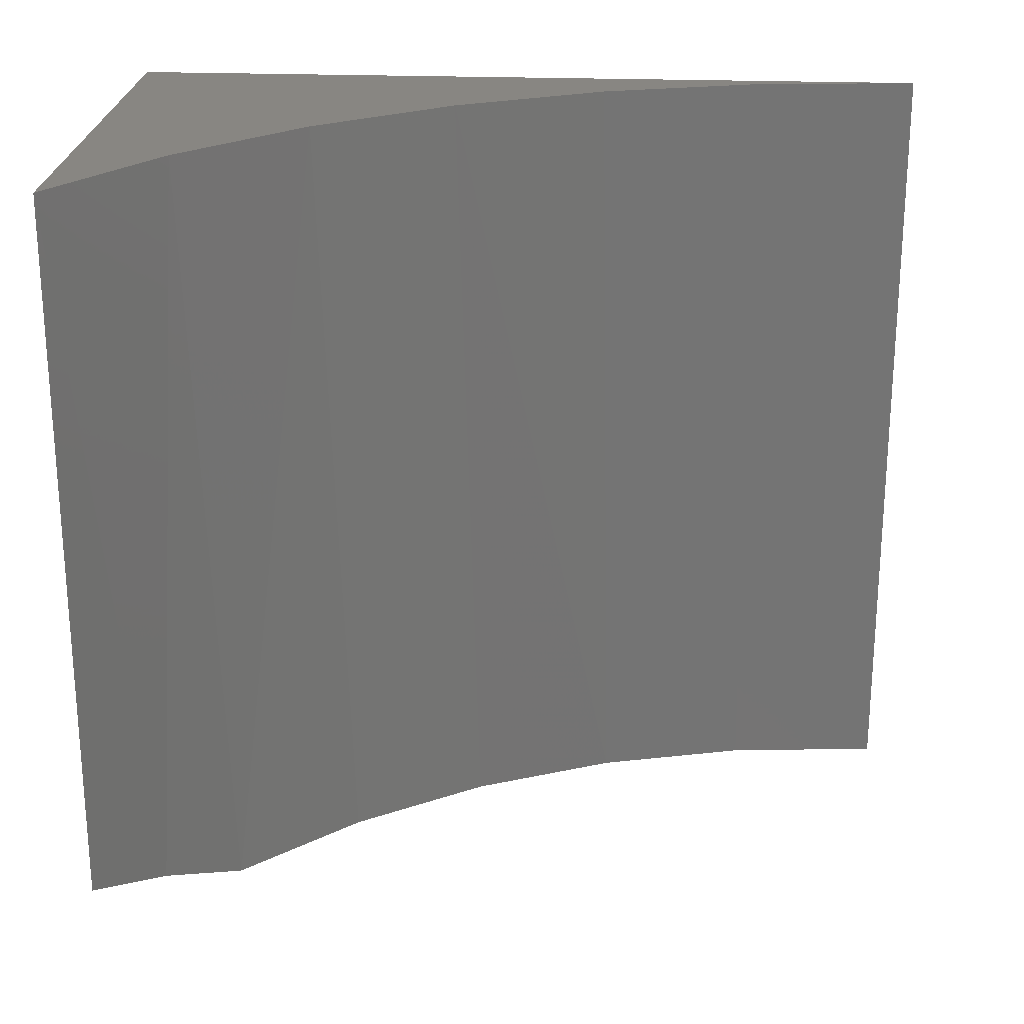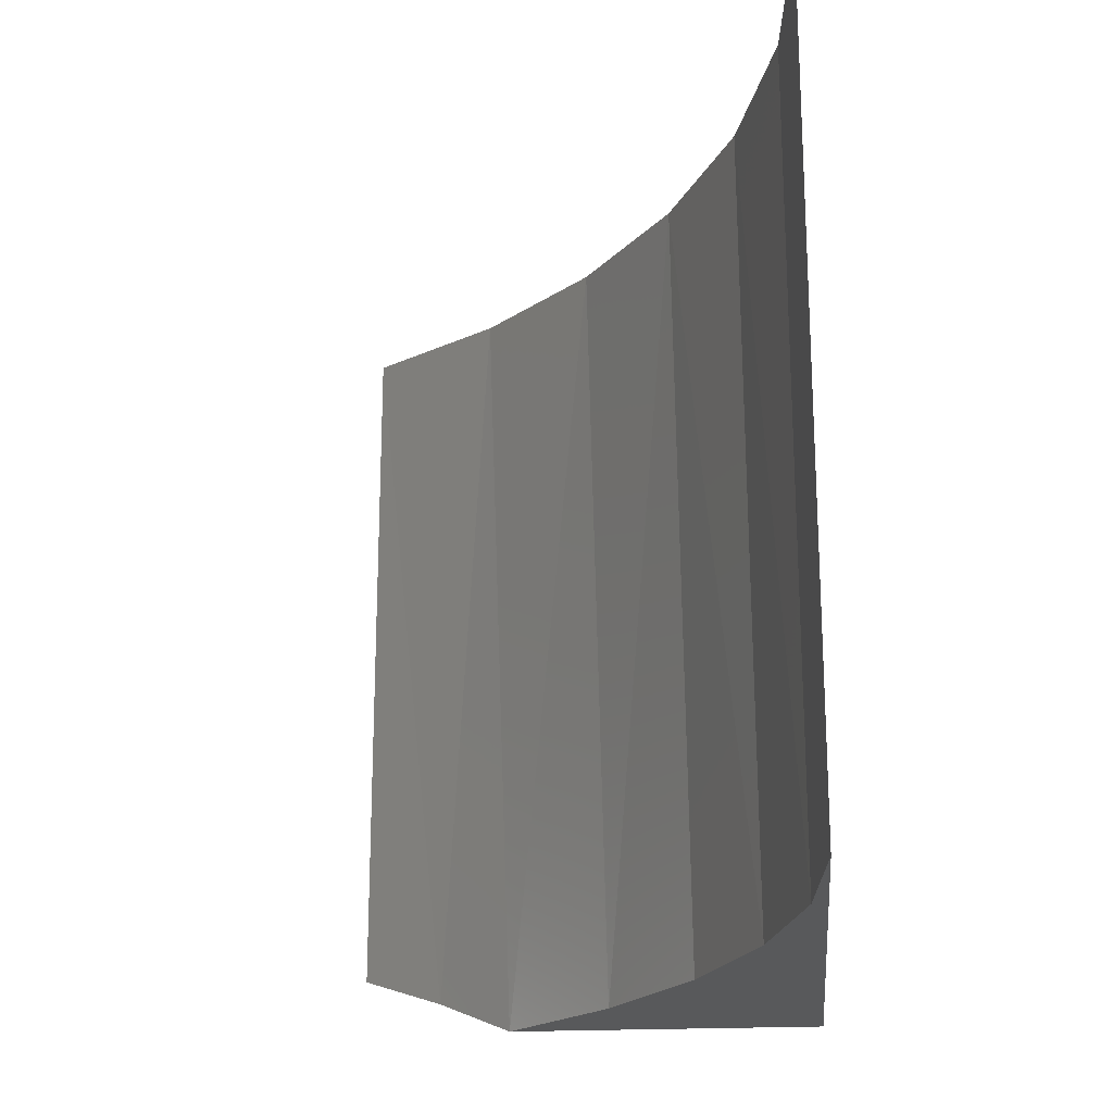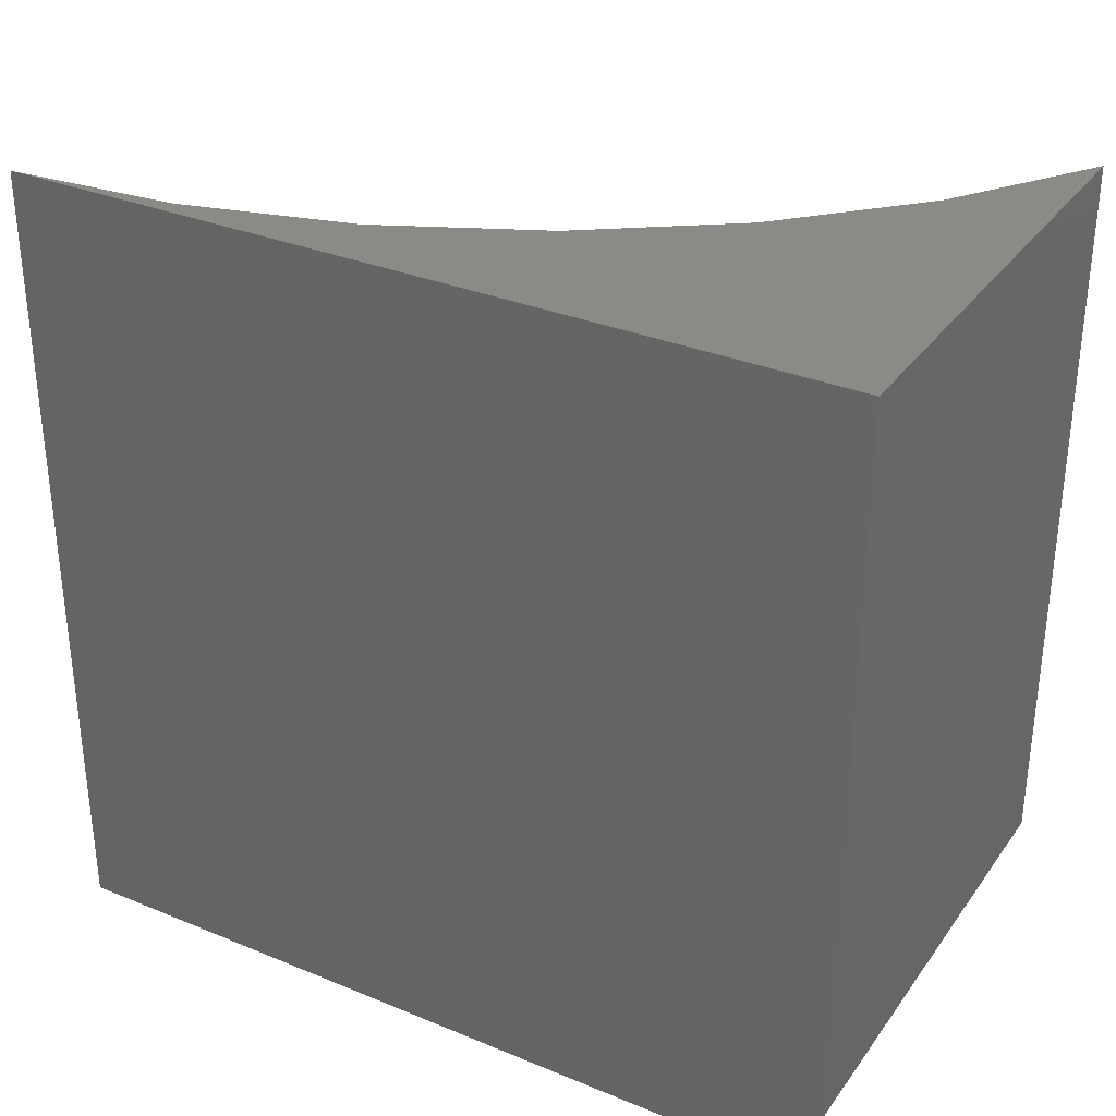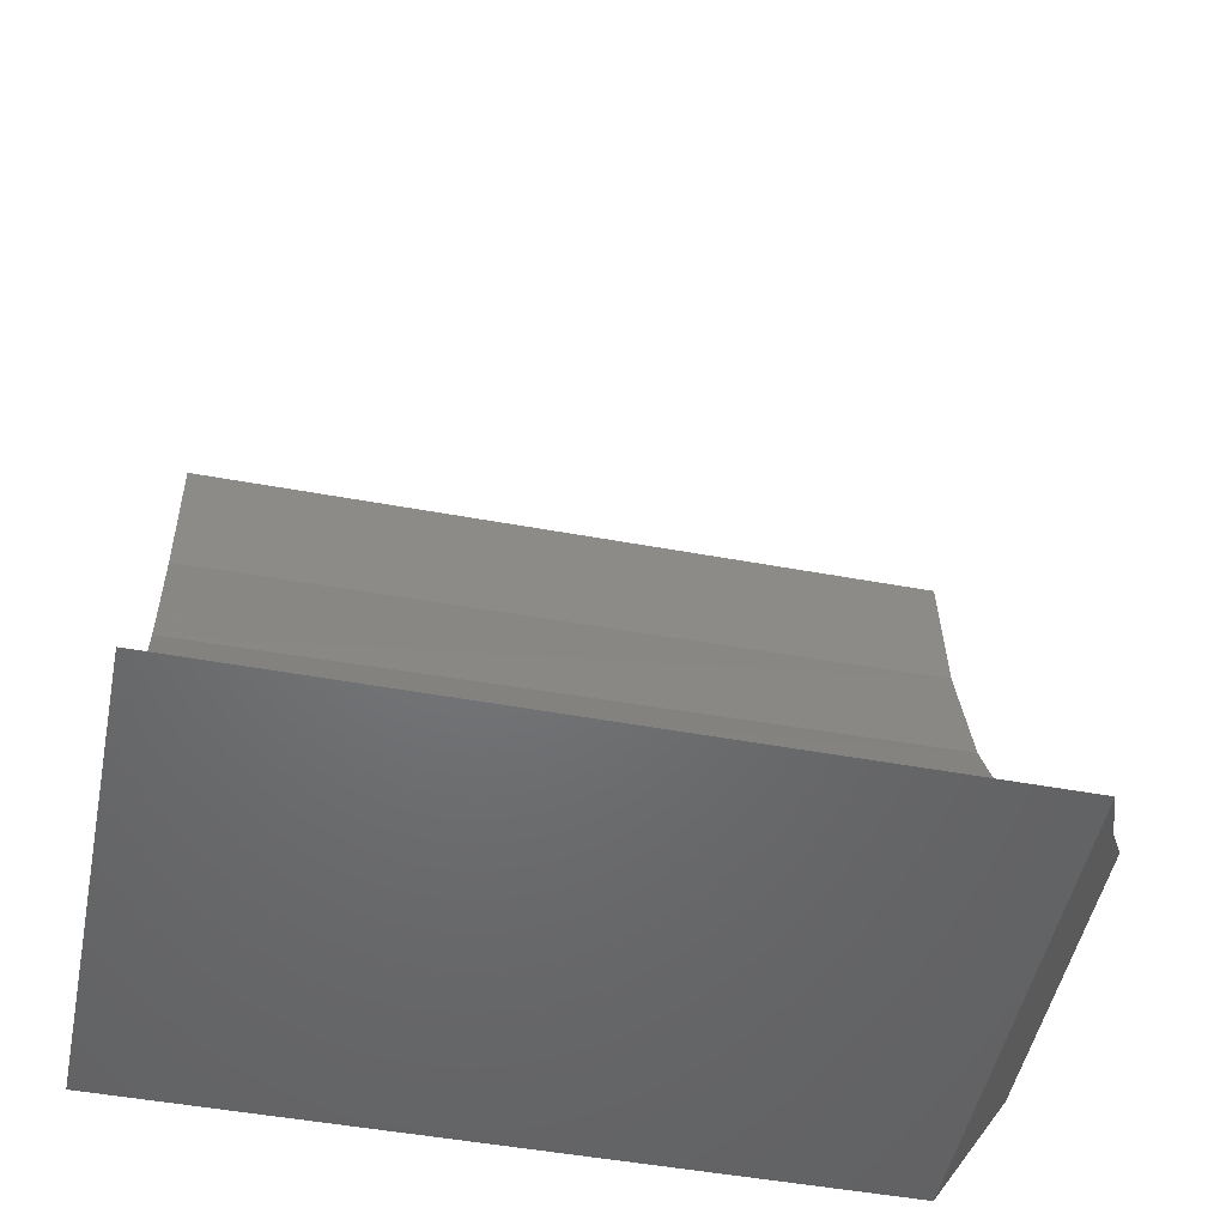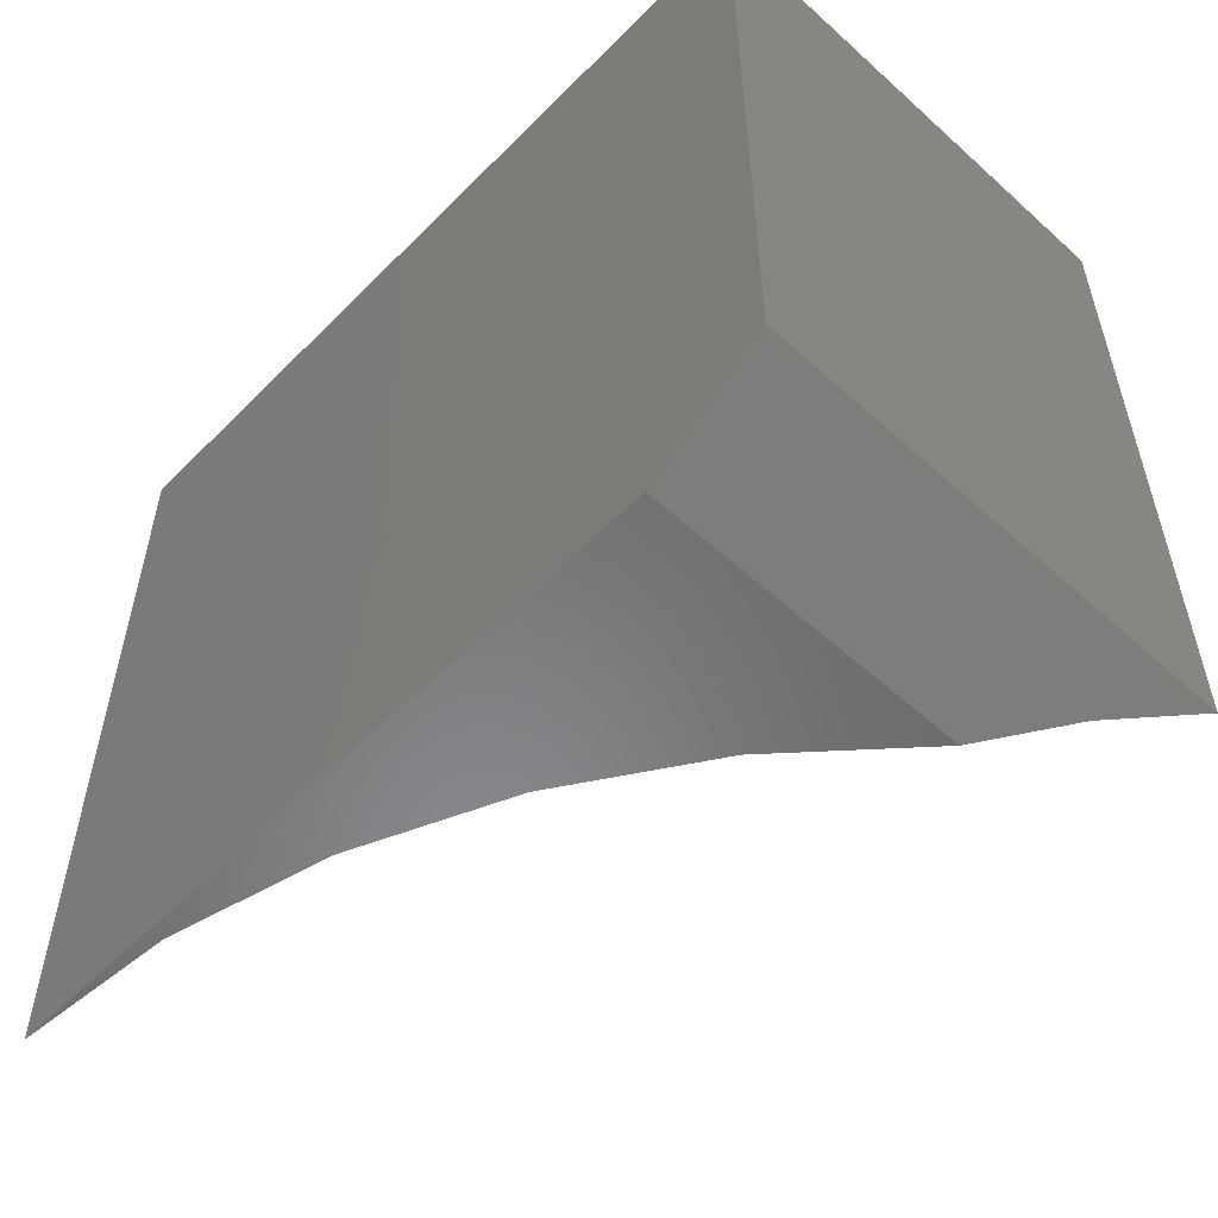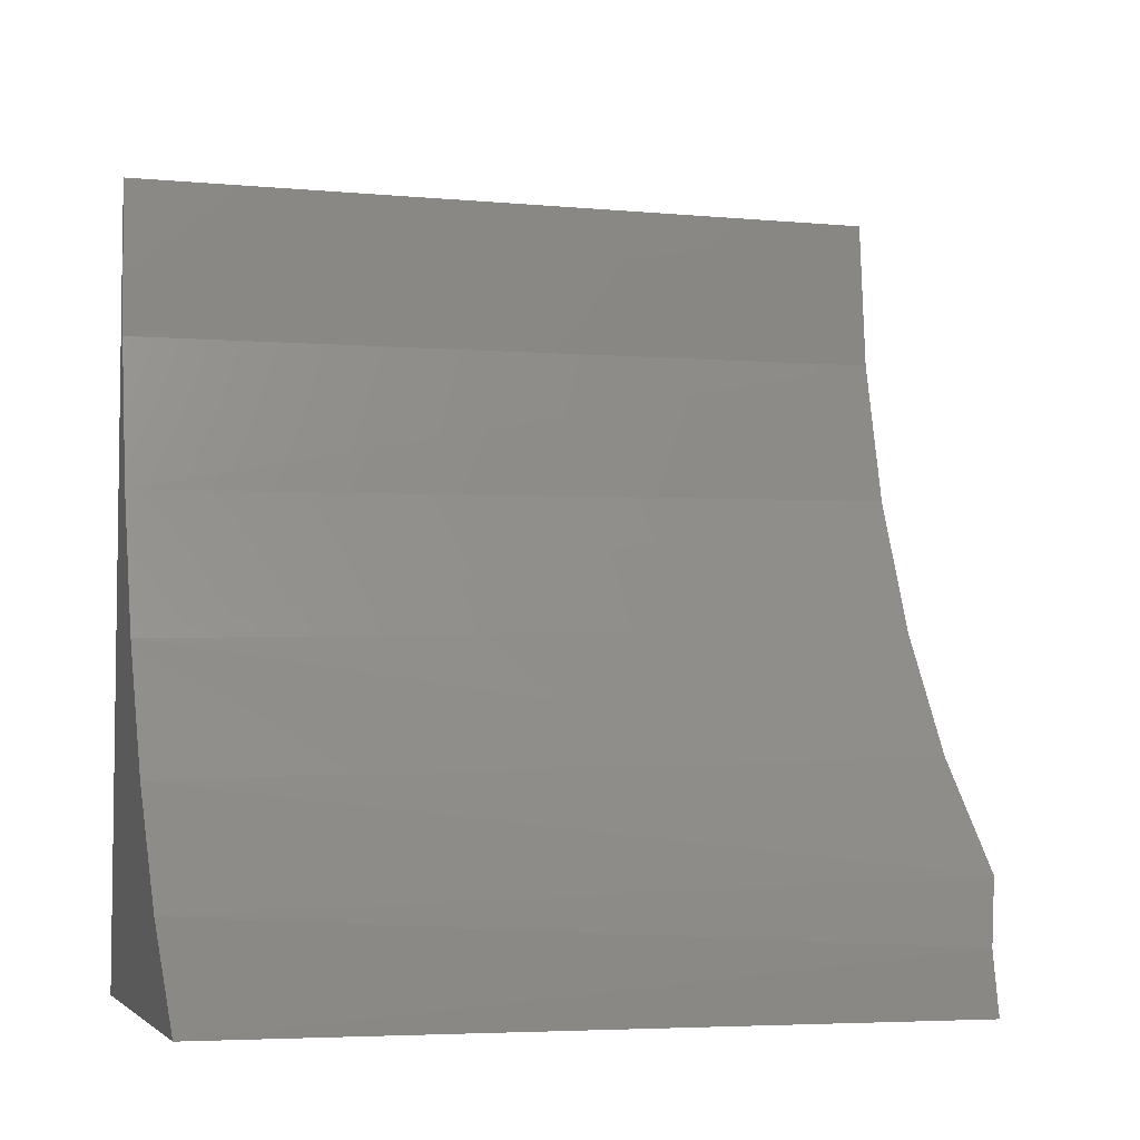
<metadata>
{"format":"stl","ext":"stl","renderer":"f3d","projection":"perspective","resolution":1024,"background":"white","views":[{"elev":23.4,"azim":93.7,"up":"+Z"},{"elev":-20.9,"azim":-174.8,"up":"+Z"},{"elev":32.3,"azim":-60.1,"up":"+Z"},{"elev":-49.7,"azim":78.5,"up":"+Y"},{"elev":-55.1,"azim":-43.5,"up":"+Z"},{"elev":-5.0,"azim":73.9,"up":"+Y"}]}
</metadata>
<code>
# stl→obj: 18 verts, 32 faces
v 0 0.1094 0
v 1.11e-16 0.75 0
v 0.0128 0.606 0
v 0.04942 0.4662 0
v 0.1088 0.3344 0
v 0.1894 0.2143 0
v 0.2888 0.1094 0
v 1.11e-16 0.75 0.7344
v 0 0 0.7344
v 0 0 0.07031
v 0.1197 0.3153 0.7344
v 0.2081 0.1917 0.7344
v 0.3166 0.08555 0.7344
v 0.3617 0.05101 0.03752
v 0.4421 0 0.7344
v 0.4421 0 0.07031
v 0.05442 0.4524 0.7344
v 0.01409 0.5988 0.7344
f 1 2 3
f 1 3 4
f 1 4 5
f 1 5 6
f 1 6 7
f 8 2 9
f 9 2 1
f 9 1 10
f 11 12 6
f 7 6 12
f 7 12 13
f 7 13 14
f 13 15 14
f 14 15 16
f 6 5 11
f 11 5 4
f 11 4 17
f 17 4 3
f 17 3 18
f 18 3 2
f 18 2 8
f 10 16 9
f 9 16 15
f 1 7 10
f 10 7 14
f 10 14 16
f 9 15 13
f 9 13 12
f 9 12 11
f 9 11 17
f 9 17 18
f 9 18 8

</code>
